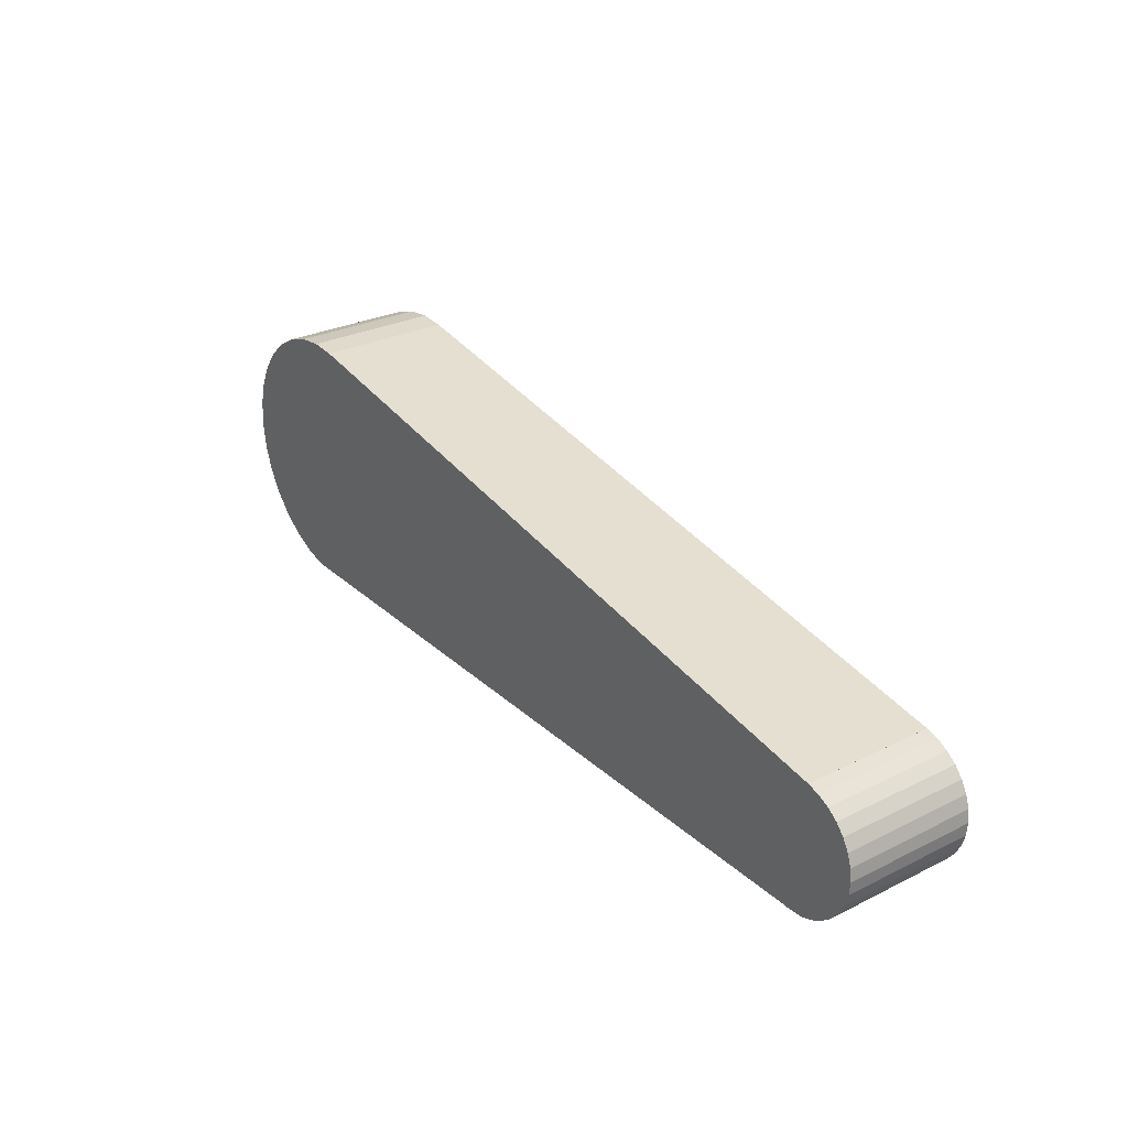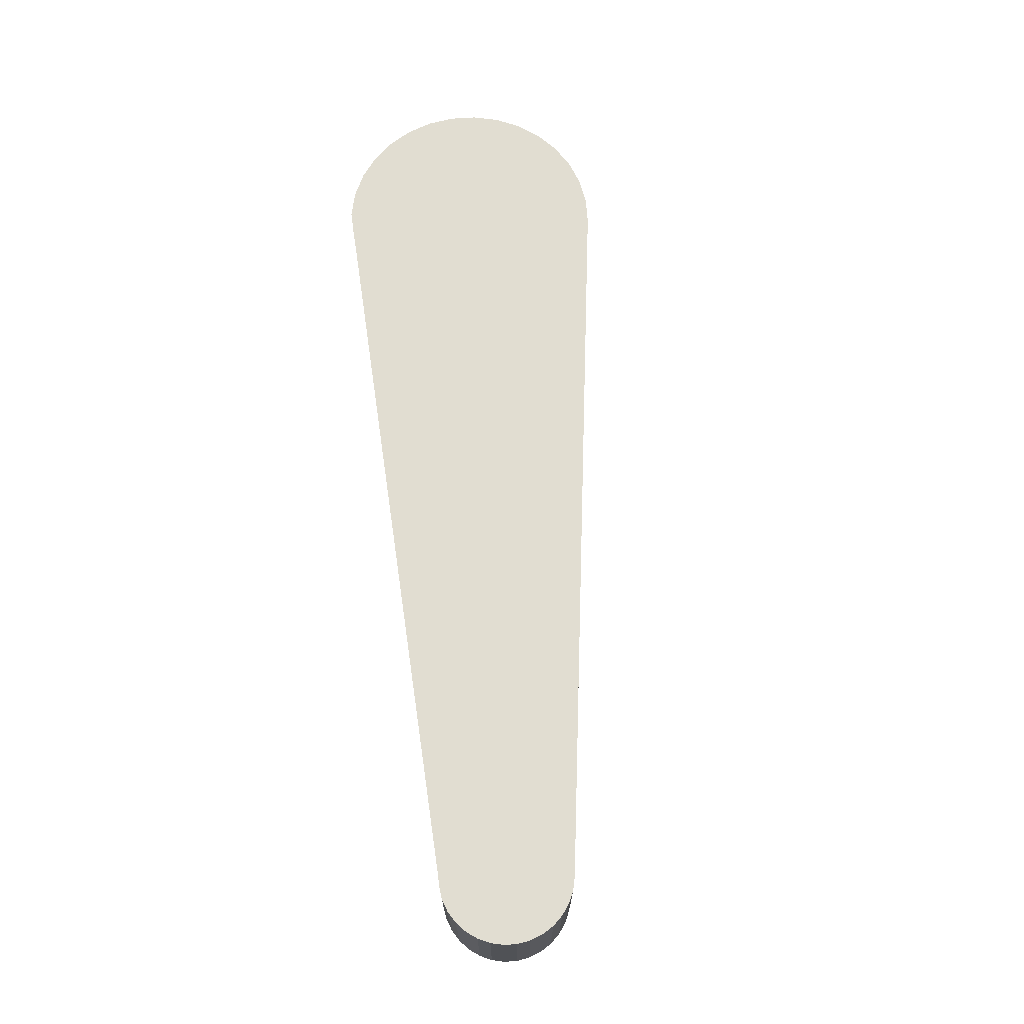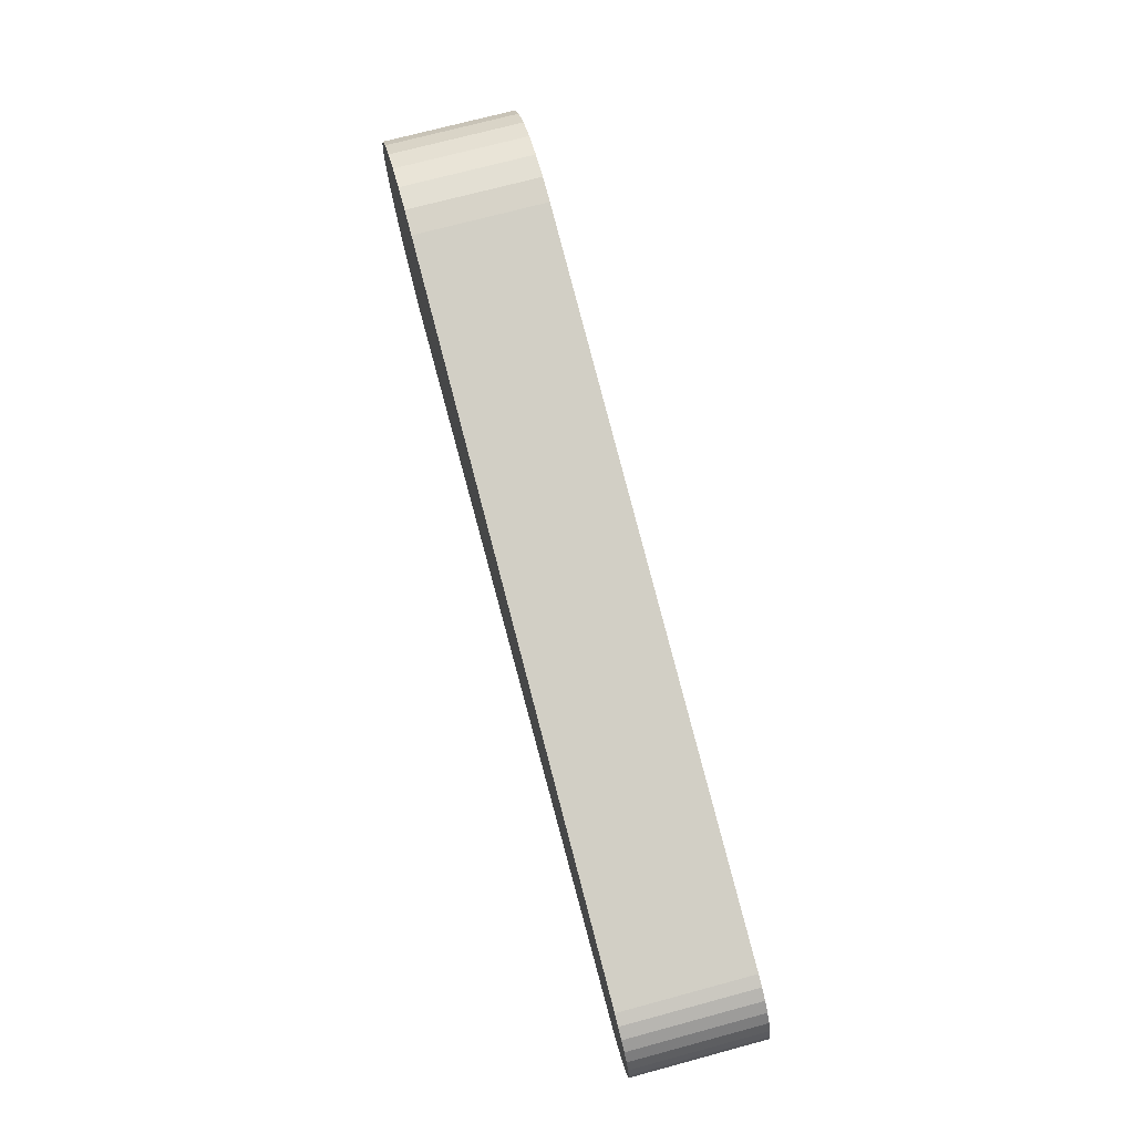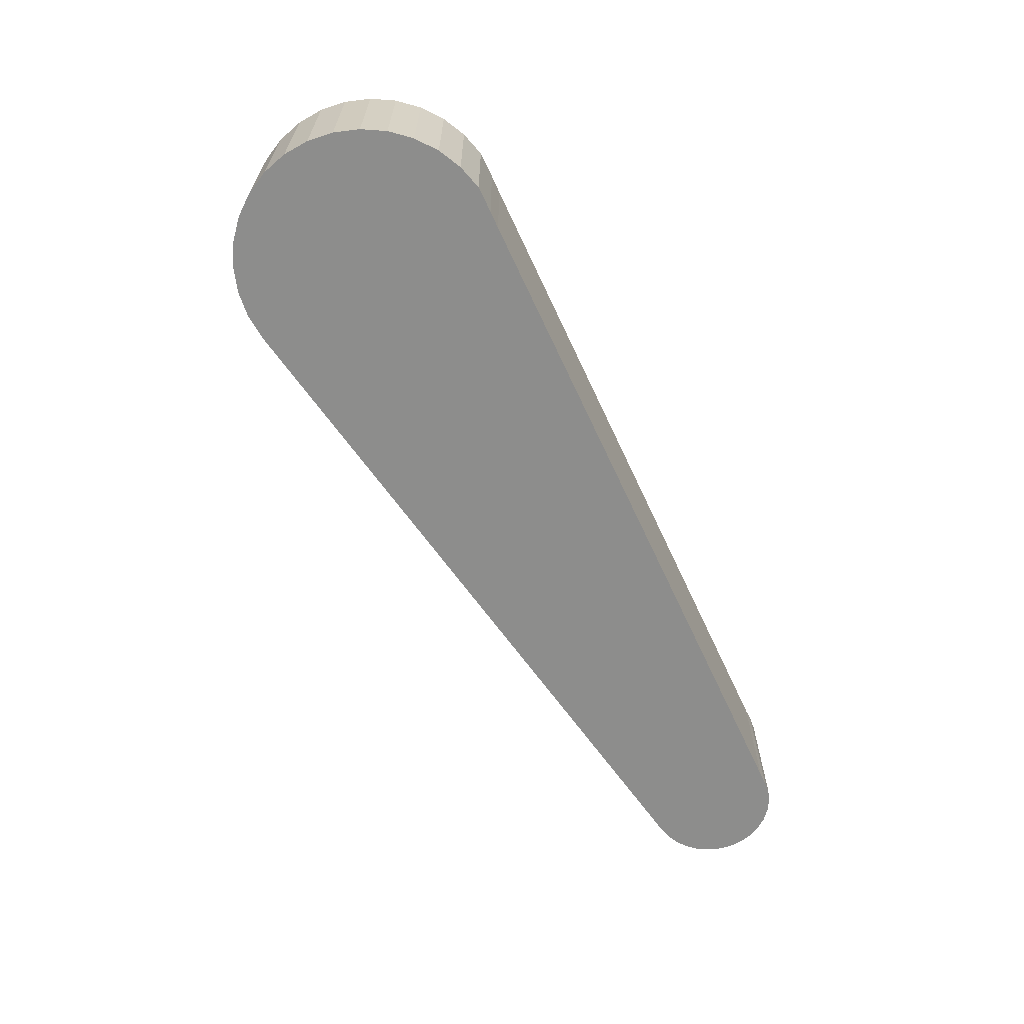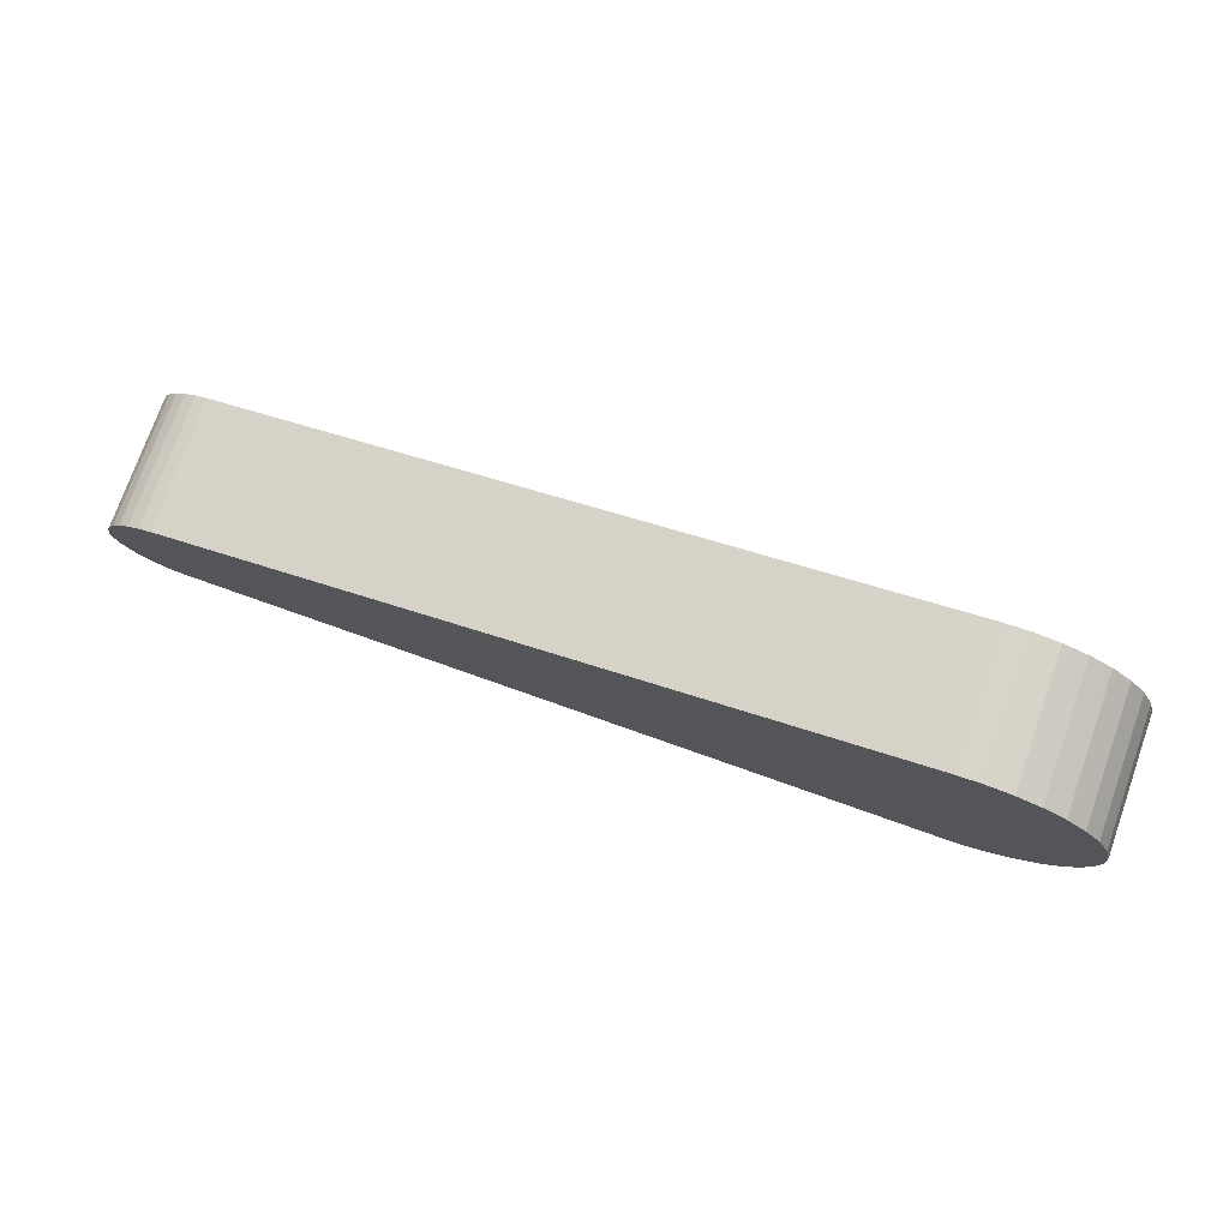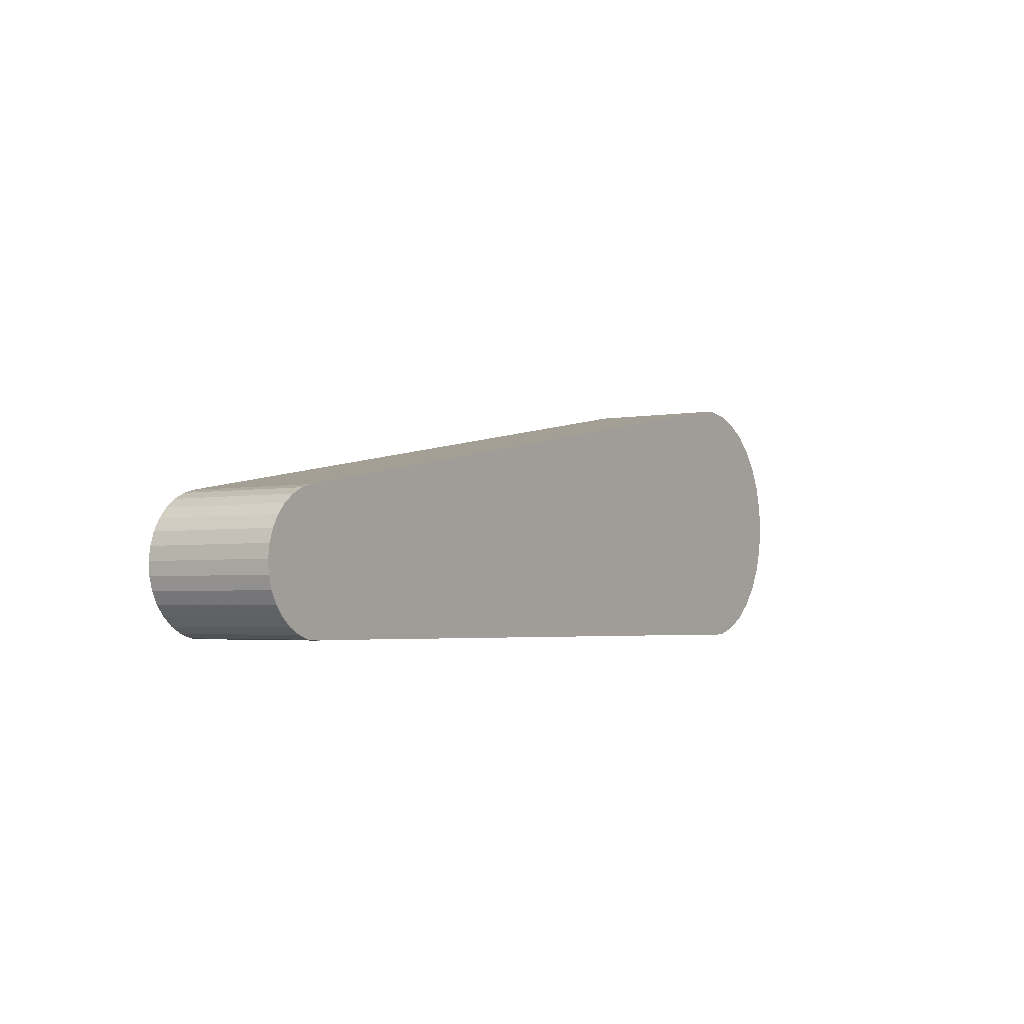
<metadata>
{"format":"obj","ext":"obj","renderer":"f3d","projection":"perspective","resolution":1024,"background":"white","views":[{"elev":28.4,"azim":53.3,"up":"+Y"},{"elev":68.7,"azim":81.9,"up":"+Z"},{"elev":72.9,"azim":75.0,"up":"+Y"},{"elev":-64.4,"azim":-64.8,"up":"+Z"},{"elev":75.2,"azim":-160.5,"up":"+Y"},{"elev":-3.1,"azim":123.0,"up":"+Y"}]}
</metadata>
<code>
o Cube_Cube.001
v 0.2402 -1.475 -1.5
v 8.132 -1.434 -1.5
v 8.132 -1.434 -2e-06
v 0.2402 -1.475 -0
v 8.132 -1.433 -1.5
v 8.132 -1.433 -2e-06
v 8.385 0.04461 -1.5
v 0.2605 1.477 -1.5
v 0.2605 1.477 0
v 8.385 0.04461 -2e-06
v 8.392 0.04258 -1.5
v 8.393 0.0433 -1.5
v 8.393 0.0433 -2e-06
v 8.392 0.04258 -2e-06
v 8.994 -0.8242 -2e-06
v 8.994 -0.8242 -1.5
v 9.005 -0.6776 -1.5
v 9.005 -0.6776 -1e-06
v 8.954 -0.9658 -2e-06
v 8.954 -0.9658 -1.5
v 8.987 -0.5317 -1.5
v 8.987 -0.5317 -1e-06
v 8.273 -1.437 -1.5
v 8.273 -1.437 -2e-06
v 8.417 -1.426 -1.5
v 8.417 -1.426 -2e-06
v 8.557 -1.38 -1.5
v 8.557 -1.38 -2e-06
v 8.685 -1.308 -1.5
v 8.685 -1.308 -2e-06
v 8.797 -1.213 -1.5
v 8.797 -1.213 -2e-06
v 8.887 -1.097 -1.5
v 8.887 -1.097 -2e-06
v 8.941 -0.3919 -1.5
v 8.941 -0.3919 -2e-06
v 8.869 -0.2638 -1.5
v 8.869 -0.2638 -2e-06
v 8.774 -0.1522 -1.5
v 8.774 -0.1522 -2e-06
v 8.658 -0.06146 -1.5
v 8.658 -0.06146 -2e-06
v 8.527 0.005007 -1.5
v 8.527 0.005007 -2e-06
v -0.03272 1.5 -1.5
v -0.03272 1.5 0
v -0.3247 1.464 -1.5
v -0.3247 1.464 0
v -0.6041 1.373 -1.5
v -0.6041 1.373 0
v -0.8604 1.229 -1.5
v -0.8604 1.229 0
v -1.084 1.037 -1.5
v -1.084 1.037 0
v -1.265 0.806 -1.5
v -1.265 0.806 1e-06
v -1.398 0.5437 -1.5
v -1.398 0.5437 0
v -1.477 0.2605 -1.5
v -1.477 0.2605 0
v -1.5 -0.03272 -1.5
v -1.5 -0.03272 0
v -1.464 -0.3247 -1.5
v -1.464 -0.3247 0
v -1.373 -0.6041 -1.5
v -1.373 -0.6041 1e-06
v -1.229 -0.8604 -1.5
v -1.229 -0.8604 -0
v -1.037 -1.084 -1.5
v -1.037 -1.084 -0
v -0.806 -1.265 -1.5
v -0.806 -1.265 -0
v -0.5437 -1.398 -1.5
v -0.5437 -1.398 -0
v -0.2605 -1.477 -0
v -0.2605 -1.477 -1.5
v -0.2605 -1.477 -0
v 0.03644 -1.479 -0
v -0.2605 -1.477 -1.5
v 0.03644 -1.479 -1.5
v 7.852 -1.327 -1.5
v 7.736 -1.236 -1.5
v 7.641 -1.124 -1.5
v 7.568 -0.9961 -1.5
v 7.523 -0.8563 -1.5
v 7.505 -0.7104 -1.5
v 7.516 -0.5638 -1.5
v 7.556 -0.4222 -1.5
v 7.622 -0.291 -1.5
v 7.713 -0.1754 -1.5
v 7.825 -0.07963 -1.5
v 7.953 -0.007514 -1.5
v 8.093 0.03822 -1.5
v 8.239 0.05582 -1.5
v 8.125 -1.433 -1.5
v 7.983 -1.393 -1.5
v 7.641 -1.124 -2e-06
v 7.568 -0.9961 -2e-06
v 7.523 -0.8563 -2e-06
v 7.505 -0.7104 -1e-06
v 7.516 -0.5638 -1e-06
v 7.556 -0.4222 -1e-06
v 7.622 -0.291 -1e-06
v 7.713 -0.1754 -2e-06
v 7.825 -0.07963 -2e-06
v 7.953 -0.007514 -2e-06
v 8.093 0.03822 -2e-06
v 8.239 0.05582 -2e-06
v 8.125 -1.433 -2e-06
v 7.983 -1.393 -2e-06
v 7.852 -1.327 -2e-06
v 7.736 -1.236 -2e-06
f 1 2 3 4
f 2 5 6 3
f 7 8 9 10
f 11 12 13 14
f 7 12 11
f 10 13 12 7
f 14 13 10
f 15 16 17 18
f 19 20 16 15
f 18 17 21 22
f 5 23 24 6
f 24 23 25 26
f 26 25 27 28
f 28 27 29 30
f 30 29 31 32
f 32 31 33 34
f 34 33 20 19
f 22 21 35 36
f 36 35 37 38
f 38 37 39 40
f 40 39 41 42
f 42 41 43 44
f 14 44 43 11
f 9 8 45 46
f 46 45 47 48
f 48 47 49 50
f 50 49 51 52
f 52 51 53 54
f 54 53 55 56
f 56 55 57 58
f 58 57 59 60
f 60 59 61 62
f 62 61 63 64
f 64 63 65 66
f 66 65 67 68
f 68 67 69 70
f 70 69 71 72
f 72 71 73 74
f 75 74 73 76
f 75 77 78 4
f 76 79 77 75
f 77 79 80 78
f 80 1 4 78
f 1 80 79 76
f 26 28 30 32 34 19 15 18 22 36 38 40 42 44 14 6 24
f 37 35 21 17 16 20 33 31 29 27 25 23 5 11 43 41 39
f 93 92 91 90 89 88 87 86 85 84 83 82 81 96 95 5 2 1 76 8 7 94
f 75 4 3 6 109 110 111 112 97 98 99 100 101 102 103 104 105 106 107 108 10 9
f 67 65 63 61 59 57 55 53 51 49 47 45 8 76 73 71 69
f 92 93 94 7 11 5 95 96 81 82 83 84 85 86 87 88 89 90 91
f 101 100 99 98 97 112 111 110 109 6 14 10 108 107 106 105 104 103 102
f 68 70 72 74 75 9 46 48 50 52 54 56 58 60 62 64 66

</code>
